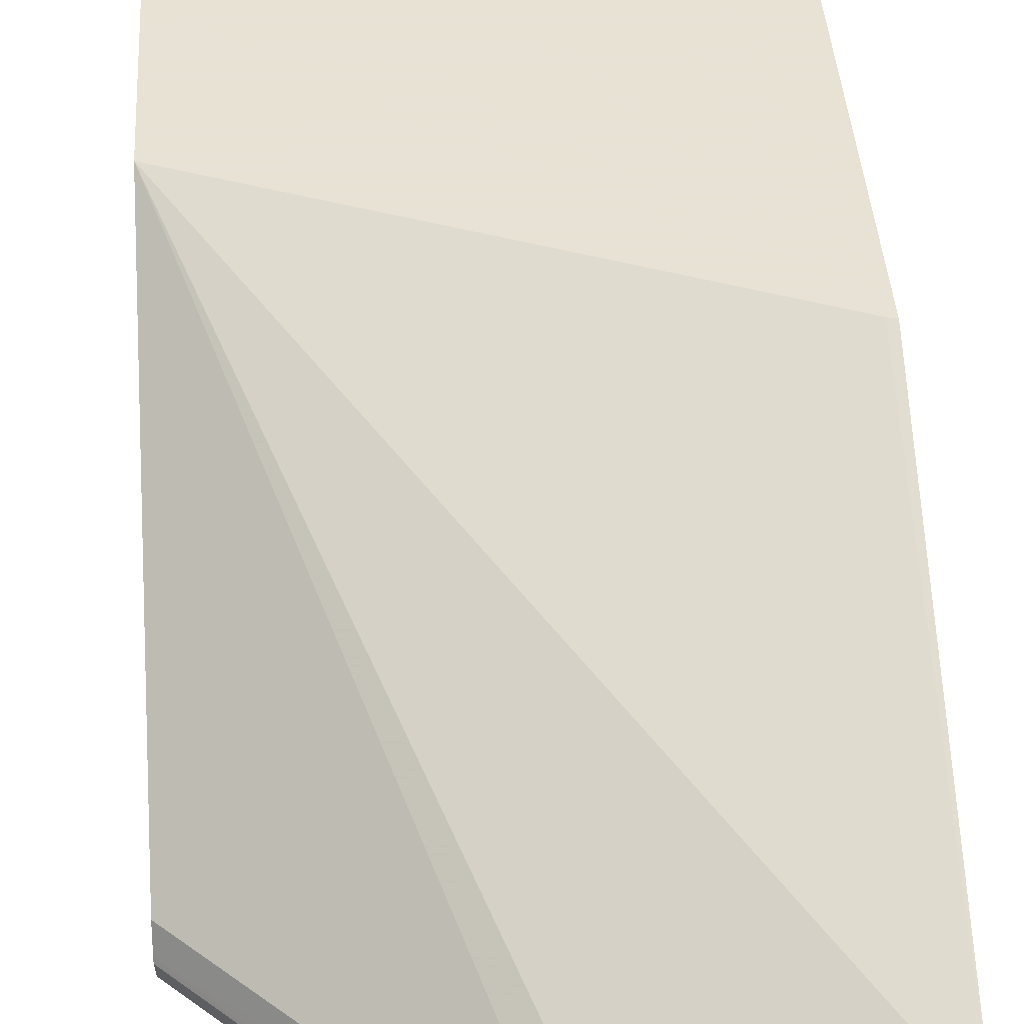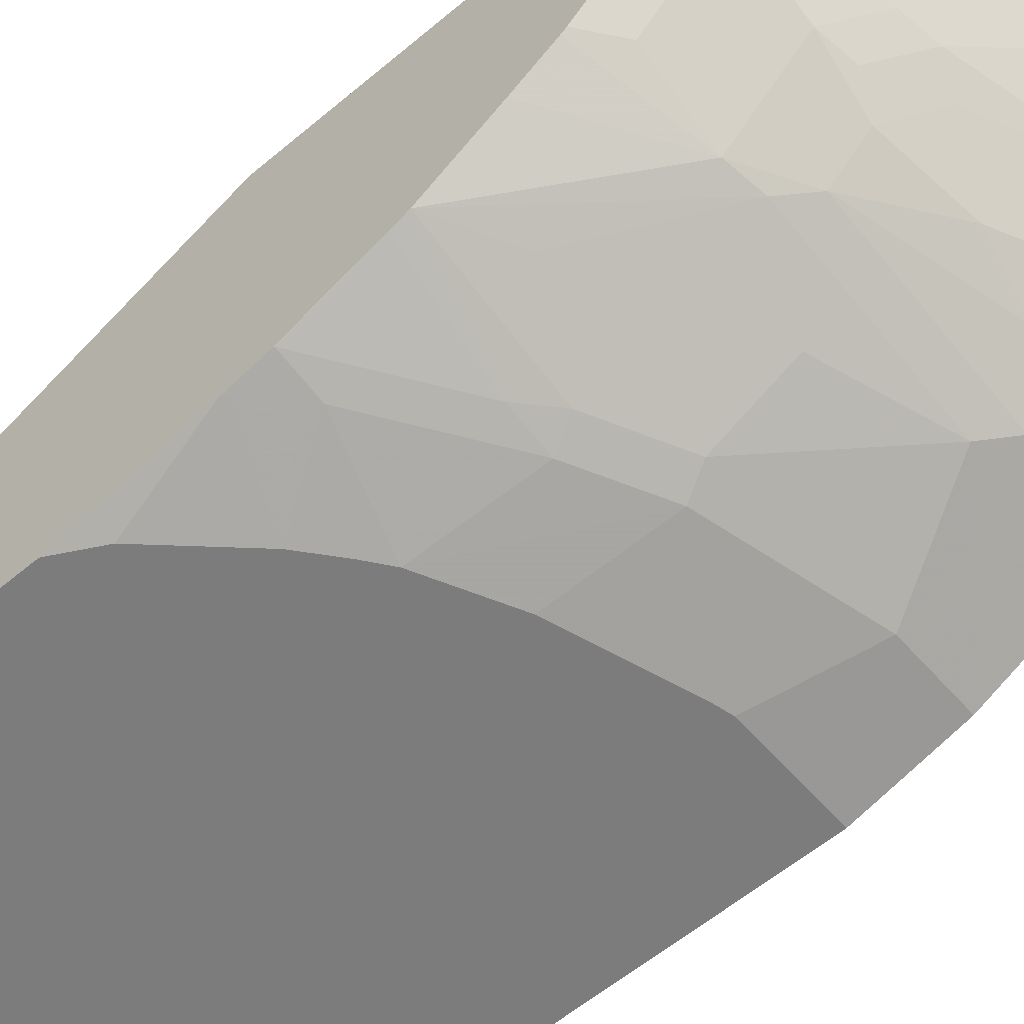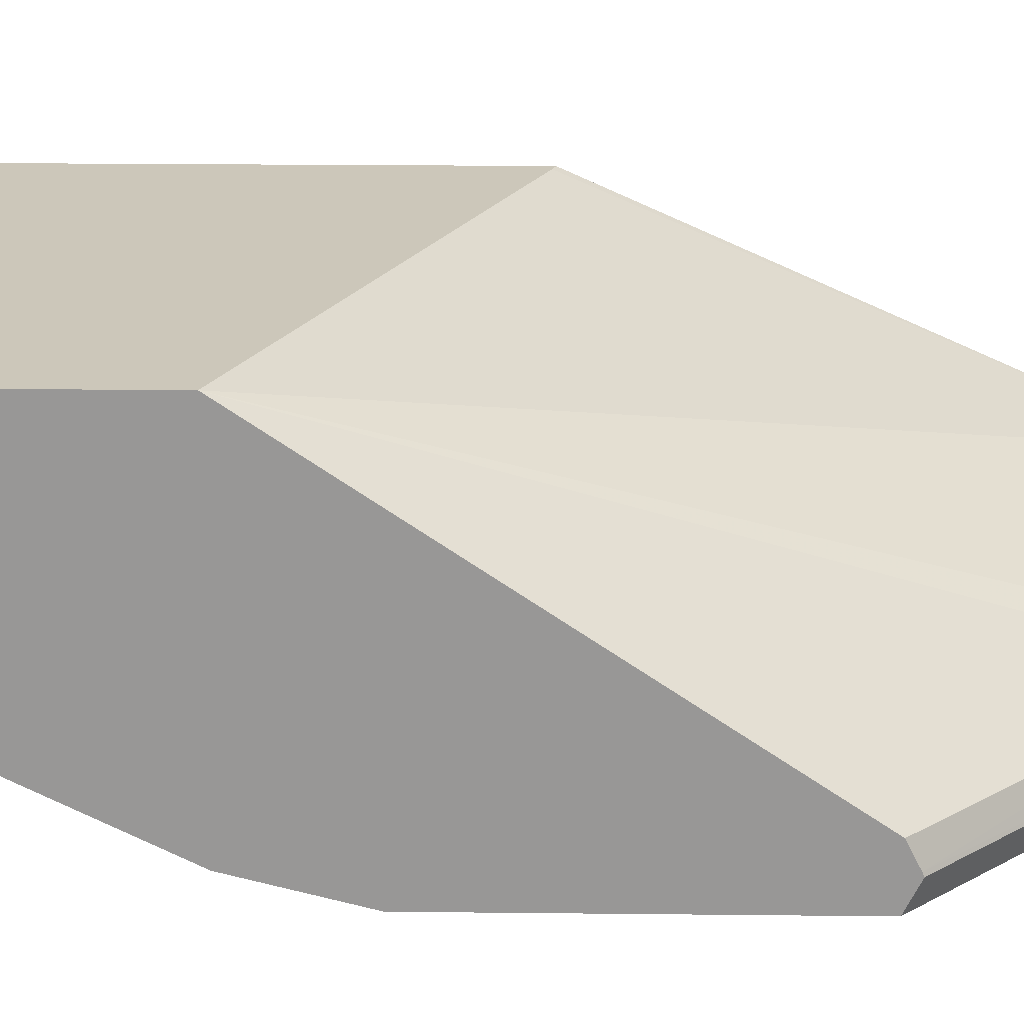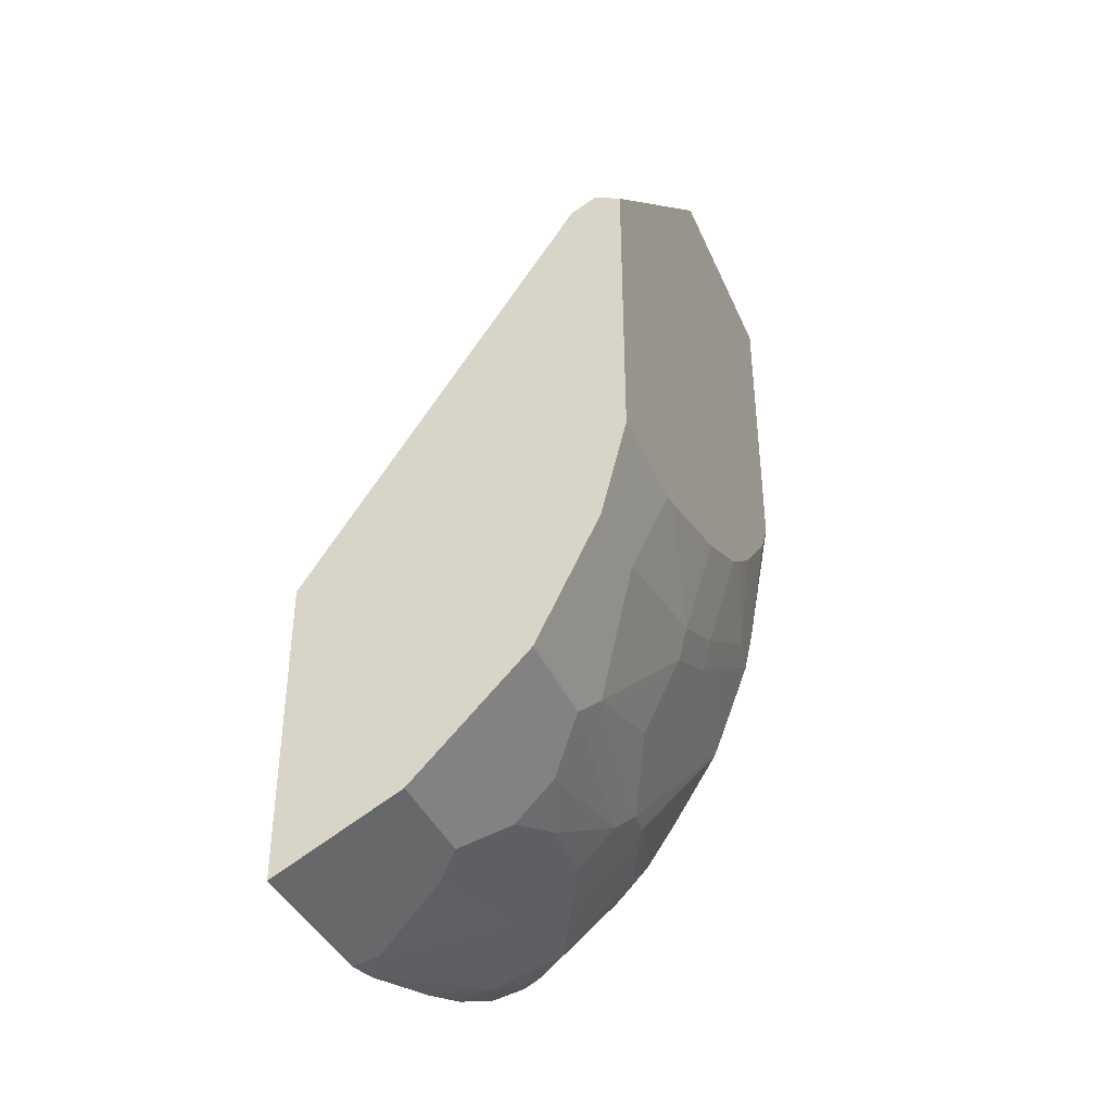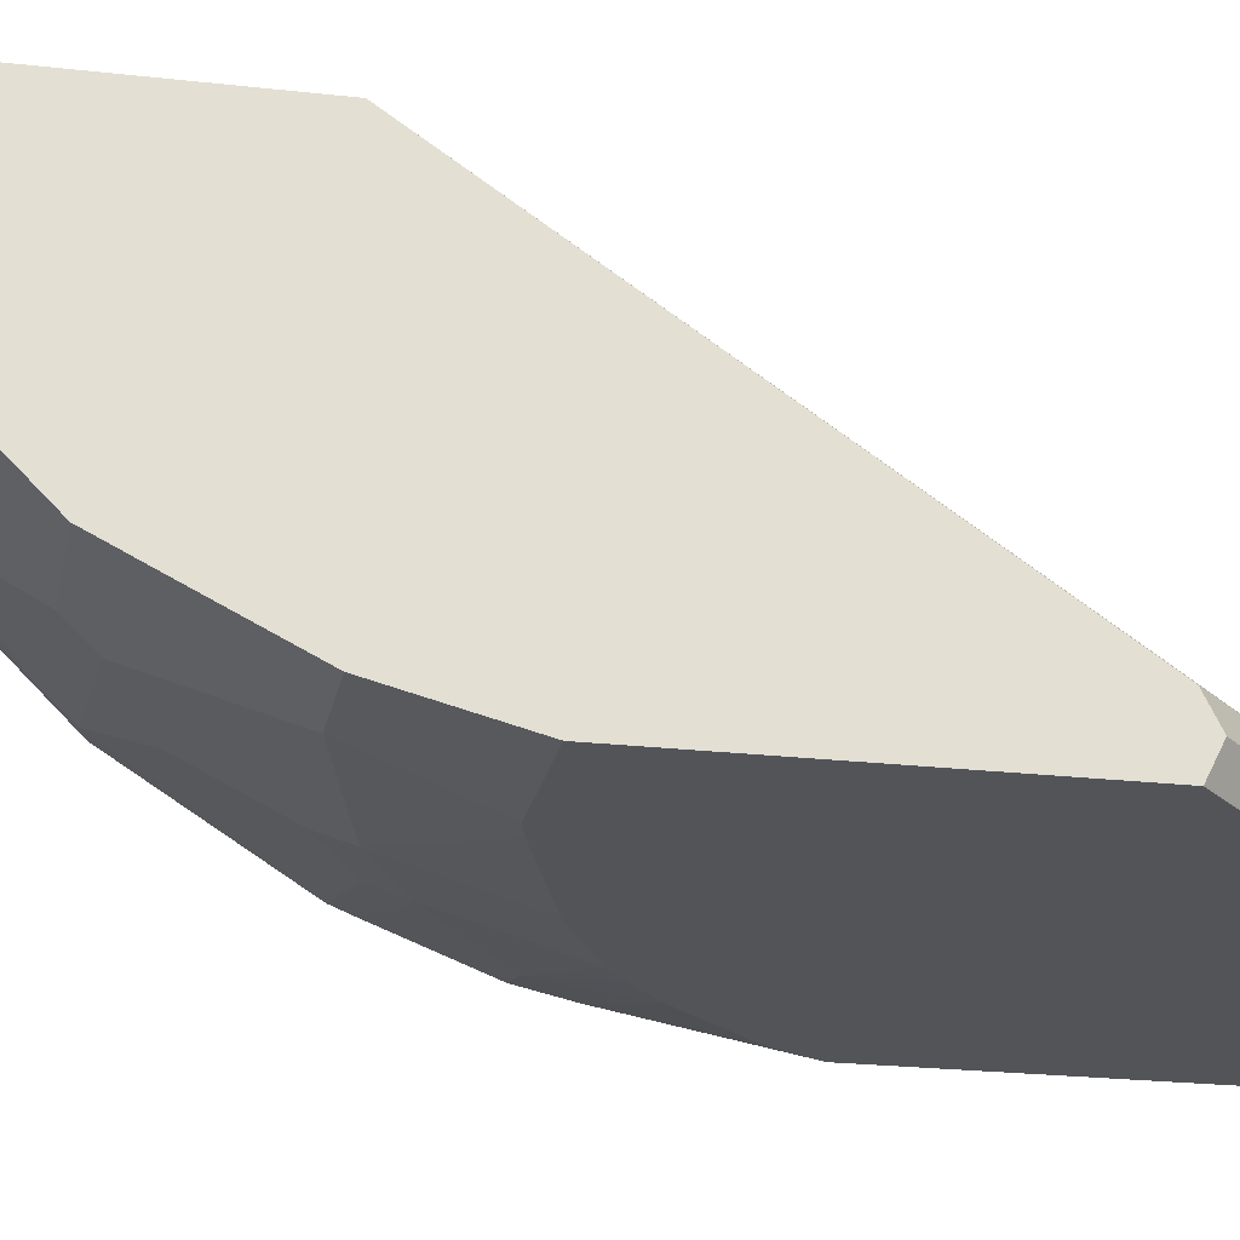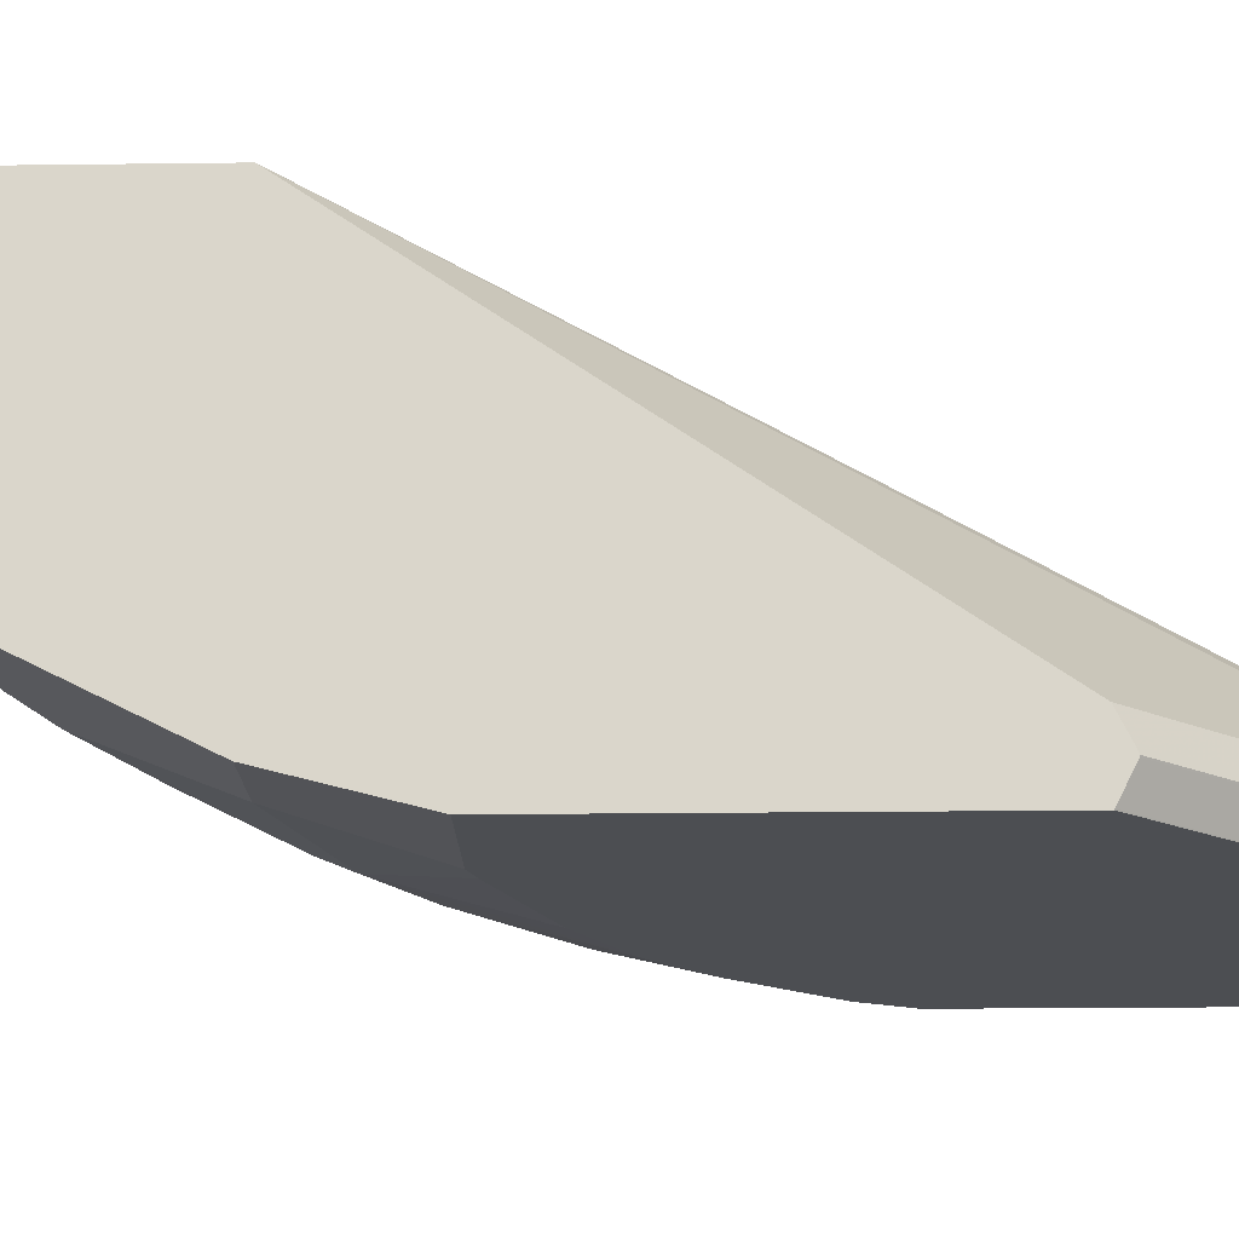
<metadata>
{"format":"obj","ext":"obj","renderer":"f3d","projection":"perspective","resolution":1024,"background":"white","views":[{"elev":40.6,"azim":-3.5,"up":"+Y"},{"elev":-58.8,"azim":130.9,"up":"+Y"},{"elev":21.5,"azim":-88.9,"up":"+Y"},{"elev":-39.6,"azim":-67.9,"up":"+Z"},{"elev":-23.1,"azim":-101.0,"up":"+Y"},{"elev":-16.7,"azim":-88.4,"up":"+Y"}]}
</metadata>
<code>
v 0.2155 0.08113 -0.0001316
v 0.1242 0.05323 -0.0001316
v 0.2155 0.02336 -0.0001316
v 0.2155 0.1751 -0.2094
v 0.2118 0.1751 -0.2106
v -0.0007993 0.1751 -0.3005
v 0.1124 0.04735 -0.0001316
v 0.1126 0.02336 -0.0001316
v 0.2155 0.02336 -0.1445
v 0.2155 0.1751 -0.3879
v -0.0007993 0.04735 -0.1124
v -0.0007993 0.1751 -0.4426
v 0.1065 0.03551 -0.0001316
v -0.0007993 0.03715 -0.1073
v 0.1125 0.02347 -0.0001316
v -0.0007993 0.02336 -0.1126
v 0.2052 0.02336 -0.1632
v 0.2155 0.03551 -0.2106
v 0.2155 0.1602 -0.386
v 0.2154 0.1751 -0.3888
v 0.07222 0.1751 -0.4426
v -0.0007993 0.142 -0.426
v 0.1066 0.03542 -0.0001316
v -0.0007993 0.03551 -0.1065
v 0.1124 0.02367 -0.0001316
v -0.0007993 0.02367 -0.1124
v -0.0007993 0.02336 -0.2545
v 0.174 0.02336 -0.1966
v 0.213 0.03551 -0.2131
v 0.2155 0.03606 -0.2131
v 0.2152 0.1598 -0.386
v 0.1797 0.1598 -0.4038
v 0.1778 0.1751 -0.4077
v 0.188 0.1751 -0.4025
v 0.2133 0.1751 -0.3899
v 0.2155 0.1587 -0.3856
v 0.0881 0.1751 -0.439
v 0.07693 0.1657 -0.4378
v 0.05918 0.1302 -0.4201
v 0.05325 0.142 -0.426
v -0.0007993 0.1234 -0.4167
v -0.0007993 0.03496 -0.1068
v -0.0007993 0.03551 -0.3018
v -0.0004818 0.02336 -0.2546
v 0.1588 0.02336 -0.2092
v 0.1953 0.03551 -0.2307
v 0.2155 0.03995 -0.2305
v 0.1819 0.1509 -0.3994
v 0.0916 0.1751 -0.4381
v 0.1448 0.1751 -0.4203
v 0.2155 0.1509 -0.3816
v 0.1997 0.1331 -0.3816
v 0.09321 0.1686 -0.4349
v 0.1302 0.1302 -0.4023
v 0.1183 0.1183 -0.3964
v 0.06509 0.1006 -0.3964
v 0.04735 0.1183 -0.4141
v -0.0007993 0.1183 -0.4141
v -0.0007993 0.03591 -0.3026
v 0.03551 0.03551 -0.3018
v 0.05046 0.02336 -0.2548
v 0.1485 0.02336 -0.2169
v 0.2152 0.03995 -0.2307
v 0.142 0.03551 -0.2662
v 0.162 0.03995 -0.2662
v 0.2155 0.05381 -0.2662
v 0.1464 0.1331 -0.3994
v 0.2155 0.1116 -0.35
v 0.2155 0.1027 -0.3411
v 0.1997 0.1154 -0.3639
v 0.1642 0.1154 -0.3816
v 0.1479 0.1124 -0.3846
v 0.1361 0.1006 -0.3787
v -0.0007993 0.1006 -0.3964
v 0.09469 0.09469 -0.3846
v 0.06509 0.08285 -0.3787
v 0.04735 0.0651 -0.3609
v -0.0007993 0.05917 -0.3491
v 0.05918 0.05917 -0.3491
v 0.1065 0.03551 -0.284
v 0.0598 0.02336 -0.2523
v 0.113 0.02336 -0.2346
v 0.2155 0.05573 -0.2712
v 0.1479 0.04142 -0.2781
v 0.2155 0.05893 -0.279
v 0.1997 0.09764 -0.3461
v 0.2155 0.09641 -0.3348
v 0.1642 0.07989 -0.3461
v 0.1361 0.08285 -0.3609
v -0.0007993 0.0651 -0.3609
v 0.1479 0.07692 -0.3491
v 0.1124 0.05917 -0.3313
v 0.1124 0.04142 -0.2958
v 0.1834 0.05917 -0.2958
v 0.2155 0.0812 -0.3132
v 0.2155 0.09443 -0.3323
f 46 63 47
f 46 62 64
f 48 52 71
f 46 64 65
f 46 65 63
f 47 63 66
f 48 67 53
f 48 53 49
f 48 71 67
f 52 70 71
f 52 68 69
f 52 69 70
f 54 67 72
f 54 72 55
f 55 72 73
f 55 73 56
f 56 74 58
f 45 62 46
f 56 58 57
f 51 68 52
f 43 61 44
f 29 47 30
f 43 59 60
f 29 46 47
f 56 73 75
f 31 36 32
f 32 48 49
f 32 49 50
f 32 50 33
f 32 36 48
f 36 51 52
f 36 52 48
f 43 60 61
f 37 49 53
f 38 53 67
f 38 67 54
f 38 54 39
f 39 54 55
f 39 55 56
f 39 56 57
f 39 57 40
f 40 57 41
f 41 57 58
f 37 53 38
f 56 75 76
f 71 88 73
f 56 77 90
f 77 91 79
f 77 79 78
f 77 78 90
f 79 91 92
f 79 92 93
f 79 93 80
f 80 93 84
f 80 82 81
f 84 93 92
f 77 89 91
f 84 92 91
f 84 94 85
f 85 94 91
f 85 91 88
f 85 88 95
f 86 87 88
f 87 96 88
f 88 91 89
f 28 46 29
f 88 96 95
f 84 91 94
f 76 89 77
f 75 89 76
f 73 89 75
f 56 90 74
f 59 78 79
f 59 79 60
f 60 80 61
f 60 79 80
f 61 80 81
f 62 82 80
f 62 80 64
f 63 65 83
f 63 83 66
f 64 80 84
f 64 84 65
f 65 84 85
f 65 85 83
f 67 71 72
f 69 86 70
f 69 87 86
f 70 86 88
f 70 88 71
f 71 73 72
f 73 88 89
f 56 76 77
f 28 45 46
f 19 36 31
f 25 42 26
f 1 4 5
f 1 5 6
f 1 6 2
f 2 6 7
f 3 8 16
f 3 16 27
f 3 27 44
f 3 44 61
f 3 61 81
f 3 81 82
f 3 82 62
f 3 62 45
f 3 45 28
f 3 28 17
f 3 17 9
f 4 10 20
f 4 20 35
f 4 35 34
f 4 34 33
f 1 10 4
f 1 19 10
f 1 36 19
f 1 51 36
f 1 2 7
f 1 7 13
f 1 13 23
f 1 23 25
f 1 25 15
f 1 15 8
f 27 43 44
f 1 3 9
f 1 9 18
f 4 33 50
f 1 18 30
f 1 47 66
f 1 66 83
f 1 83 85
f 1 85 95
f 1 95 96
f 1 96 87
f 1 87 69
f 1 69 68
f 1 68 51
f 1 30 47
f 4 50 49
f 1 8 3
f 4 37 21
f 12 21 40
f 12 40 22
f 13 14 24
f 13 24 23
f 15 25 26
f 15 26 16
f 17 28 18
f 18 28 29
f 18 29 30
f 10 19 20
f 19 31 32
f 19 33 34
f 19 34 35
f 19 35 20
f 21 37 38
f 21 38 39
f 22 40 41
f 23 24 42
f 23 42 25
f 4 49 37
f 19 32 33
f 9 17 18
f 21 39 40
f 7 14 13
f 8 15 16
f 4 12 6
f 4 21 12
f 6 11 7
f 6 12 22
f 6 22 41
f 6 41 58
f 6 58 74
f 6 74 90
f 6 90 78
f 4 6 5
f 6 59 43
f 6 78 59
f 6 24 14
f 6 42 24
f 6 14 11
f 6 16 26
f 6 27 16
f 6 43 27
f 6 26 42
f 7 11 14

</code>
